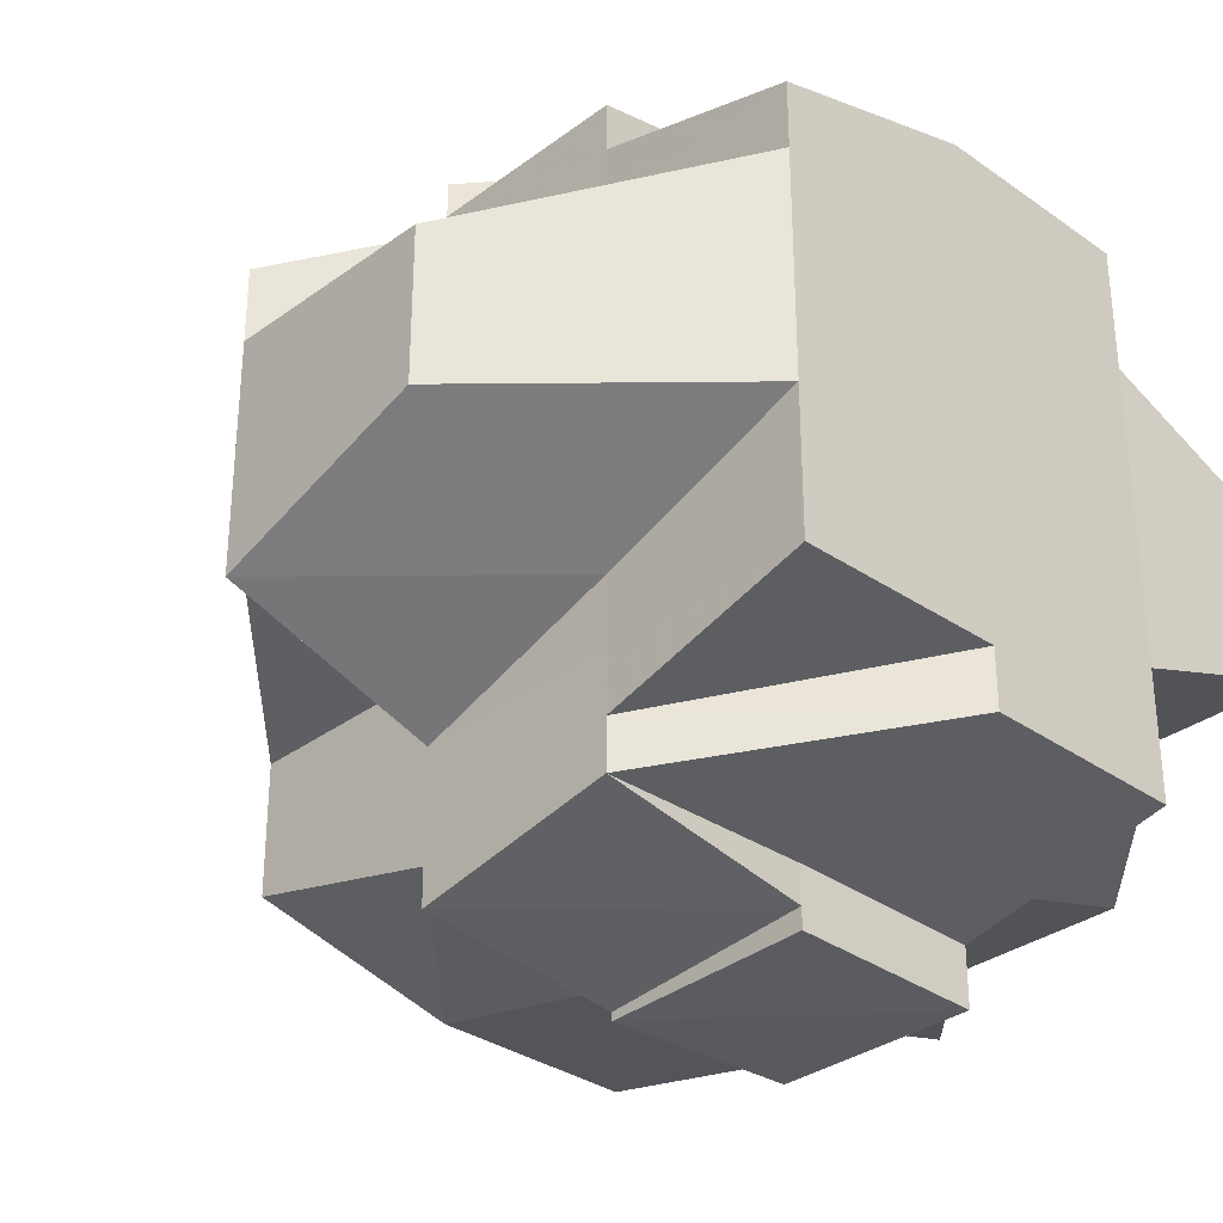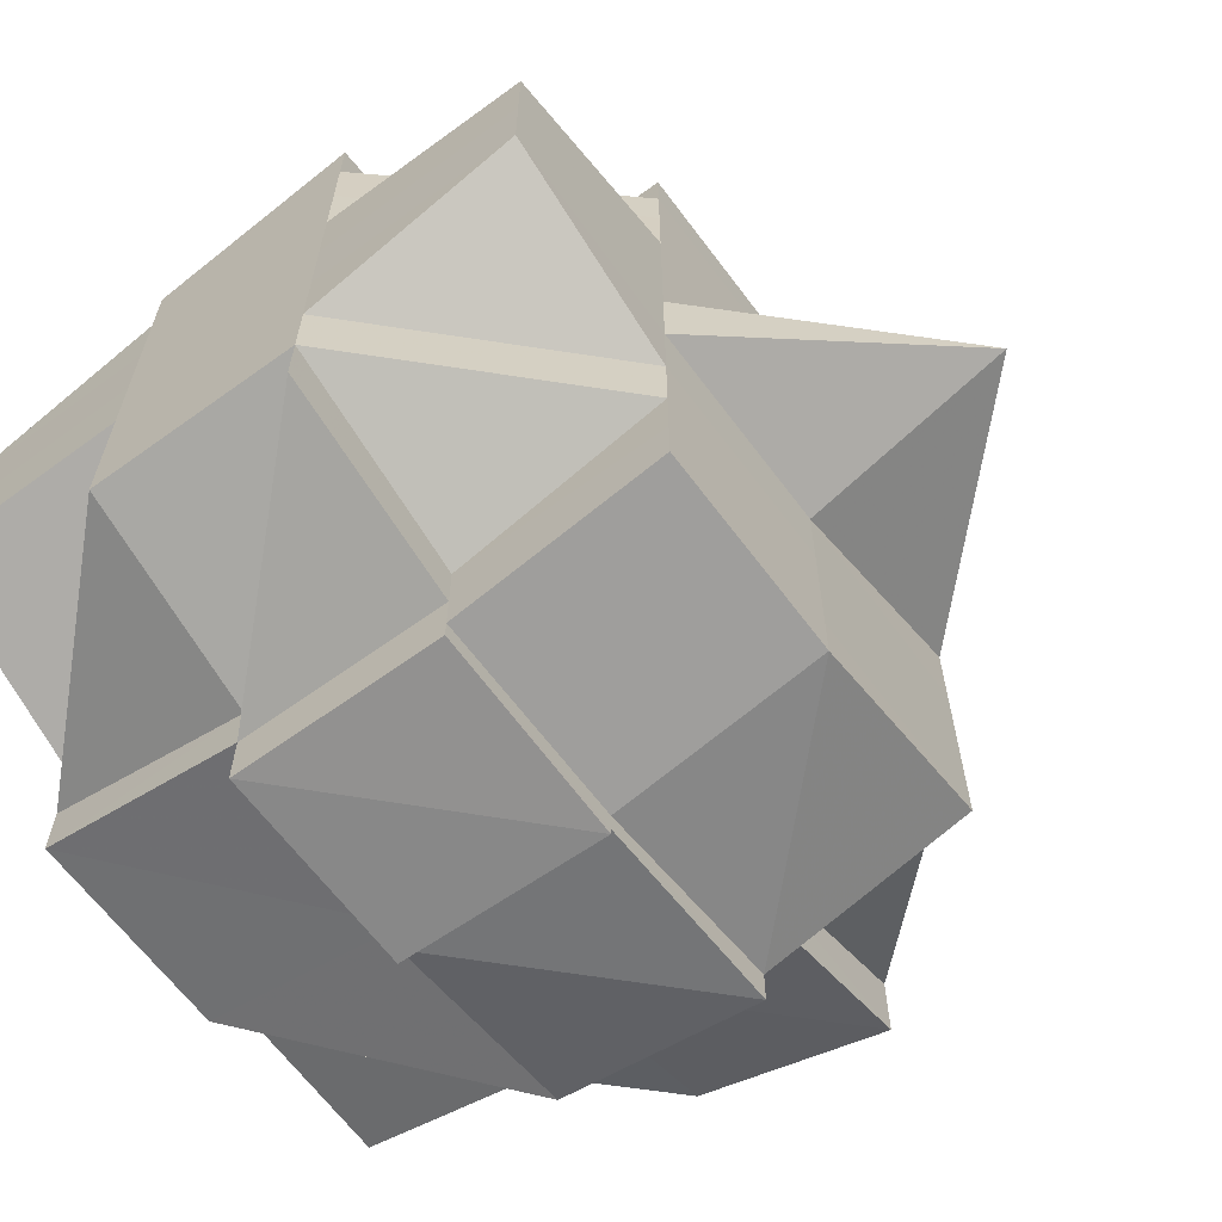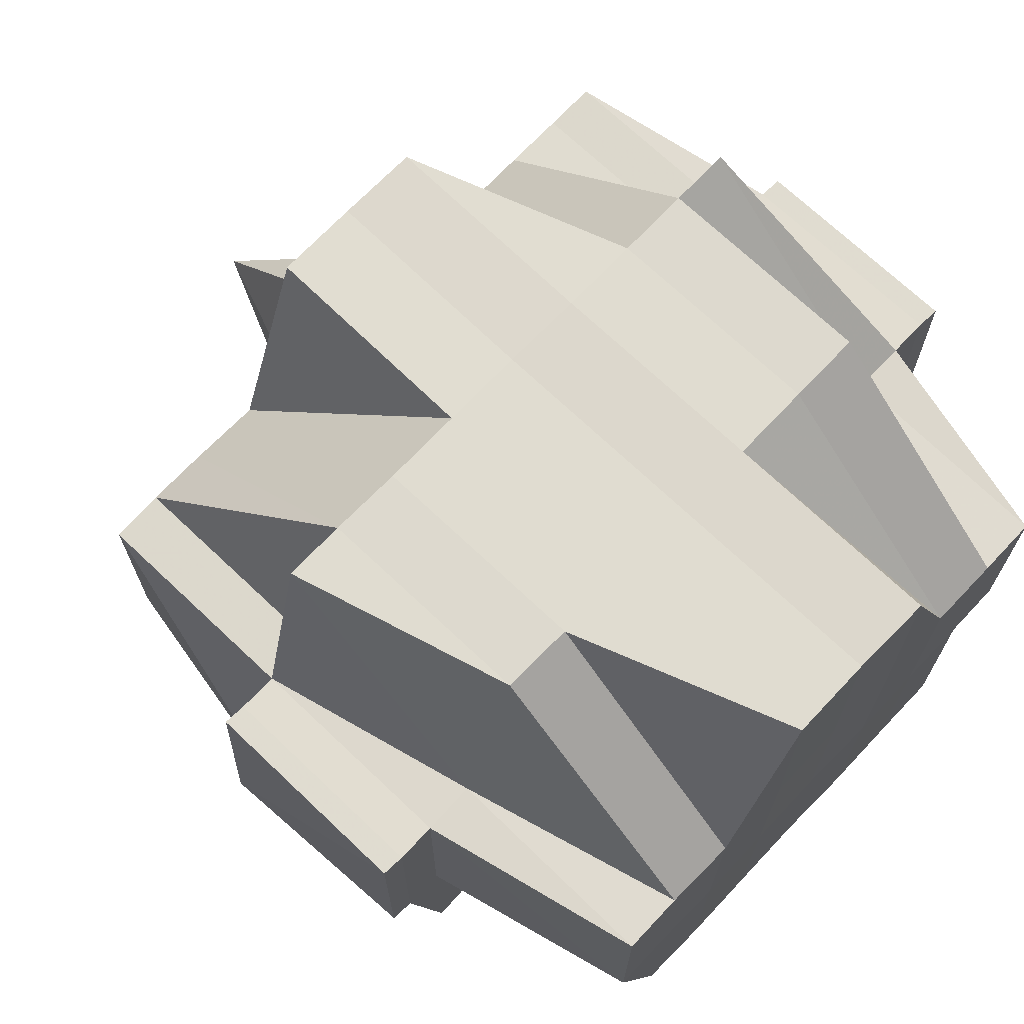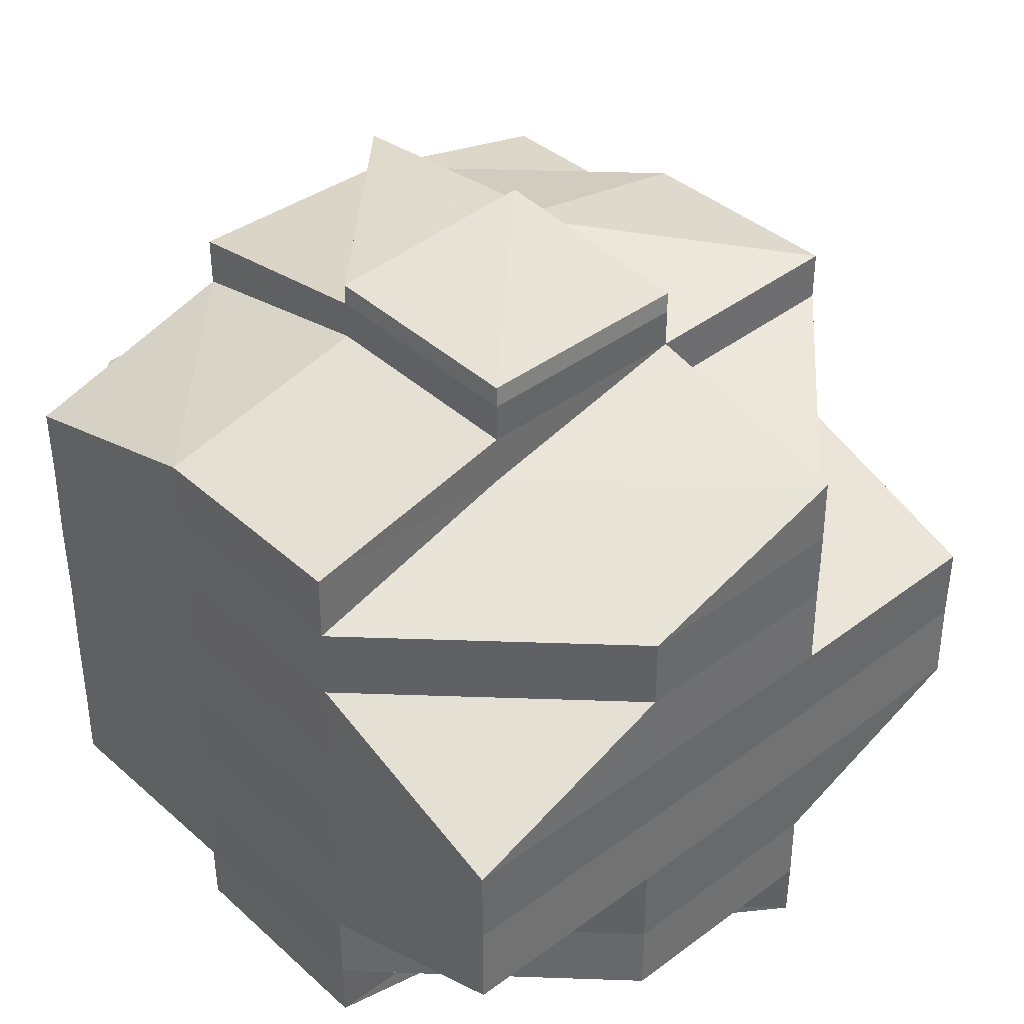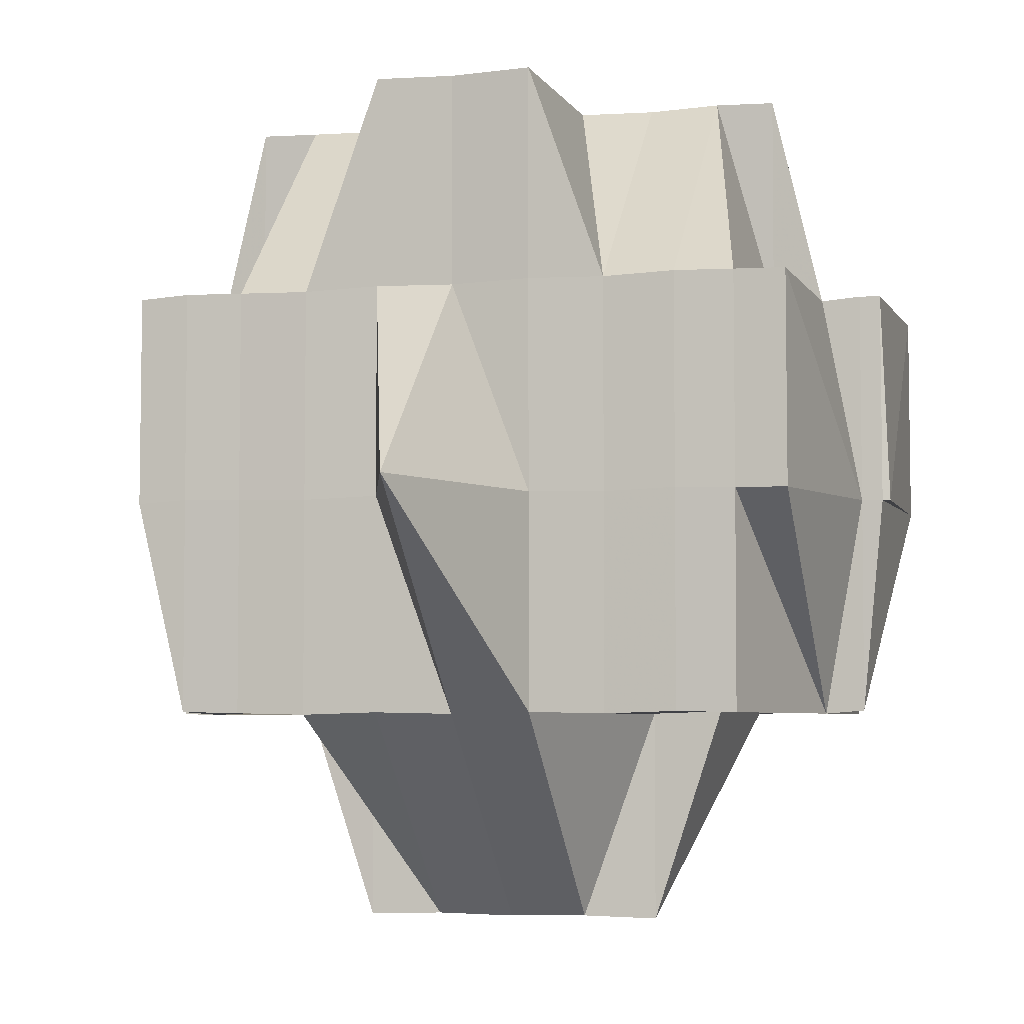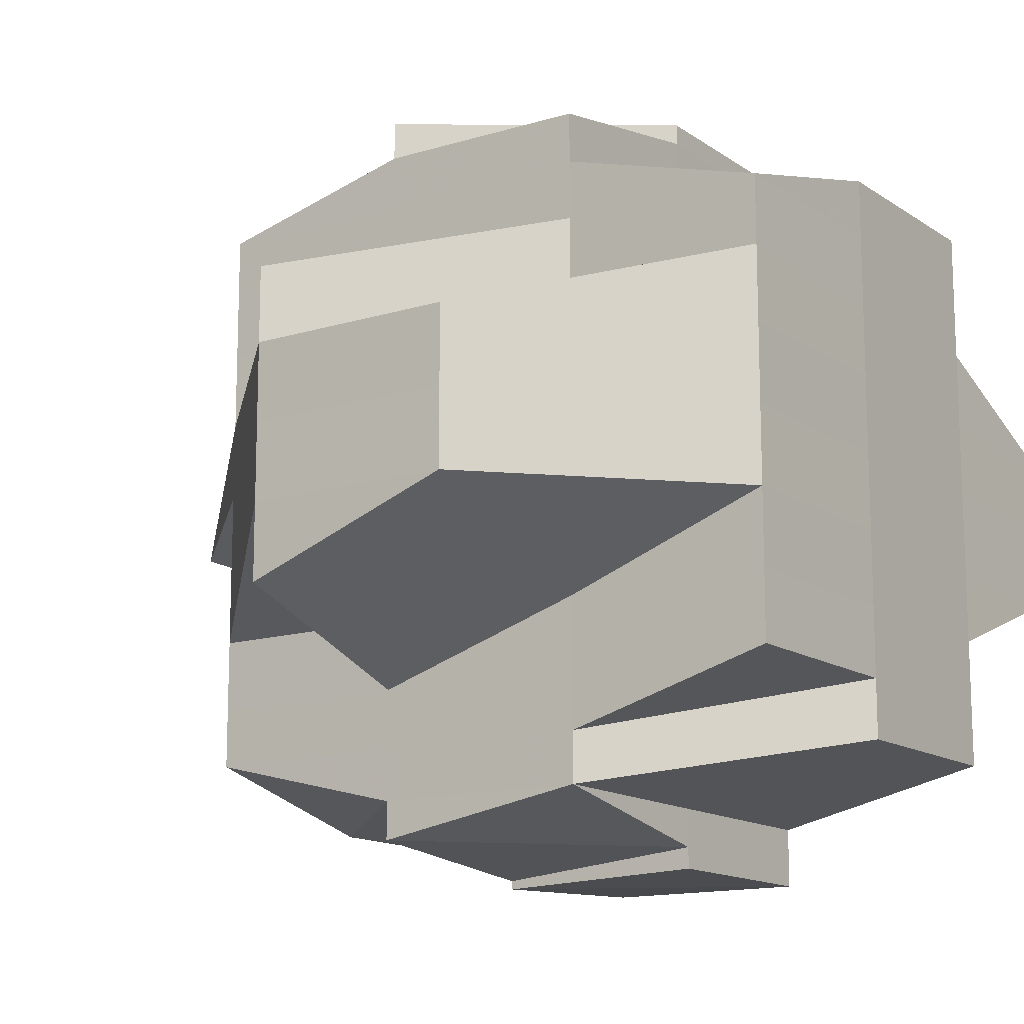
<metadata>
{"format":"obj","ext":"obj","renderer":"f3d","projection":"perspective","resolution":1024,"background":"white","views":[{"elev":-32.3,"azim":45.7,"up":"+Z"},{"elev":-64.5,"azim":-143.7,"up":"+Z"},{"elev":70.6,"azim":43.6,"up":"+Y"},{"elev":39.3,"azim":137.5,"up":"+Z"},{"elev":-4.8,"azim":-73.6,"up":"+Y"},{"elev":-14.0,"azim":34.3,"up":"+Z"}]}
</metadata>
<code>
o 2576
v 2227 1883 23.25
v 2227 1883 23.25
v 2227 1883 23.25
v 2227 1883 23.25
v 2227 1883 23.25
v 2227 1883 23.25
v 2227 1883 23.25
v 2227 1883 23.25
v 2227 1883 23.25
v 2227 1883 23.25
v 2227 1883 23.25
v 2227 1883 23.25
v 2227 1883 23.25
v 2227 1883 23.25
v 2227 1883 23.25
v 2227 1883 23.25
v 2227 1883 23.25
v 2227 1883 23.25
v 2227 1883 23.25
v 2227 1883 23.25
v 2227 1883 23.25
v 2227 1883 23.25
v 2227 1883 23.25
v 2227 1883 23.25
v 2227 1883 23.25
v 2227 1883 23.25
v 2227 1883 23.25
v 2227 1883 23.25
v 2227 1883 23.25
v 2227 1883 23.25
v 2227 1883 23.25
v 2227 1883 23.25
v 2227 1883 23.25
v 2227 1883 23.25
v 2227 1883 23.25
v 2227 1883 23.25
v 2227 1883 23.24
v 2227 1883 23.24
v 2227 1883 23.24
v 2227 1883 23.24
v 2227 1883 23.25
v 2227 1883 23.25
v 2227 1883 23.25
v 2227 1883 23.25
v 2227 1883 23.25
v 2227 1883 23.24
v 2227 1883 23.24
v 2227 1883 23.24
v 2227 1883 23.24
v 2227 1883 23.24
v 2227 1883 23.24
v 2227 1883 23.24
v 2227 1883 23.24
v 2227 1883 23.24
v 2227 1883 23.24
v 2227 1883 23.24
v 2227 1883 23.23
v 2227 1883 23.24
v 2226 1883 23.24
v 2227 1883 23.23
v 2227 1883 23.23
v 2227 1883 23.24
v 2227 1883 23.23
v 2227 1883 23.23
v 2227 1883 23.24
v 2227 1883 23.24
v 2227 1883 23.24
v 2227 1883 23.24
v 2227 1883 23.24
v 2227 1883 23.24
v 2227 1883 23.24
v 2227 1883 23.25
v 2227 1883 23.25
v 2227 1883 23.25
v 2227 1883 23.25
v 2227 1883 23.25
v 2227 1883 23.25
v 2227 1883 23.25
v 2227 1883 23.25
v 2227 1883 23.25
v 2227 1883 23.25
v 2227 1883 23.25
v 2227 1883 23.25
v 2227 1883 23.25
v 2227 1883 23.25
v 2227 1883 23.24
v 2227 1883 23.25
v 2227 1883 23.24
v 2227 1883 23.24
v 2227 1883 23.24
v 2227 1883 23.25
v 2227 1883 23.24
v 2227 1883 23.25
v 2227 1883 23.25
v 2227 1883 23.25
v 2227 1883 23.25
v 2227 1883 23.25
v 2227 1883 23.25
v 2227 1883 23.25
v 2227 1883 23.25
v 2227 1883 23.25
v 2227 1883 23.25
v 2227 1883 23.25
v 2227 1883 23.25
v 2227 1883 23.25
v 2227 1883 23.25
v 2227 1883 23.25
v 2227 1883 23.25
v 2227 1883 23.25
v 2227 1883 23.25
v 2227 1883 23.25
v 2227 1883 23.25
v 2227 1883 23.25
v 2227 1883 23.25
v 2227 1883 23.25
v 2227 1883 23.24
v 2227 1883 23.25
v 2227 1883 23.25
v 2227 1883 23.25
v 2227 1883 23.25
v 2227 1883 23.25
v 2227 1883 23.25
v 2227 1883 23.25
v 2227 1883 23.25
v 2227 1883 23.25
v 2227 1883 23.25
v 2227 1883 23.25
v 2227 1883 23.25
v 2227 1883 23.25
v 2227 1883 23.24
v 2227 1883 23.24
v 2227 1883 23.24
v 2227 1883 23.24
v 2227 1883 23.24
v 2227 1883 23.24
v 2227 1883 23.24
v 2227 1883 23.24
v 2227 1883 23.24
v 2227 1883 23.24
v 2227 1883 23.24
v 2227 1883 23.24
v 2227 1883 23.24
v 2227 1883 23.24
v 2227 1883 23.24
v 2227 1883 23.24
v 2227 1883 23.24
v 2227 1883 23.24
v 2227 1883 23.24
v 2227 1883 23.24
v 2227 1883 23.23
v 2227 1883 23.23
v 2227 1883 23.23
v 2227 1883 23.23
v 2227 1883 23.23
v 2227 1883 23.23
v 2227 1883 23.23
v 2227 1883 23.22
v 2227 1883 23.22
v 2227 1883 23.22
v 2227 1883 23.22
v 2227 1883 23.22
v 2227 1883 23.22
v 2227 1883 23.22
v 2227 1883 23.22
v 2227 1883 23.22
v 2227 1883 23.22
v 2227 1883 23.22
v 2227 1883 23.22
v 2227 1883 23.22
v 2227 1883 23.22
v 2227 1883 23.22
v 2227 1883 23.22
v 2227 1883 23.22
v 2227 1883 23.22
v 2227 1883 23.22
v 2227 1883 23.22
v 2227 1883 23.22
v 2227 1883 23.22
v 2227 1883 23.22
v 2227 1883 23.22
v 2227 1883 23.22
v 2227 1883 23.22
v 2227 1883 23.22
v 2227 1883 23.22
v 2227 1883 23.22
v 2227 1883 23.22
v 2227 1883 23.22
v 2227 1883 23.22
v 2227 1883 23.22
v 2227 1883 23.22
v 2227 1883 23.22
v 2227 1883 23.22
v 2227 1883 23.22
v 2227 1883 23.22
v 2227 1883 23.22
v 2227 1883 23.22
v 2227 1883 23.22
v 2227 1883 23.22
v 2227 1883 23.22
v 2227 1883 23.22
v 2227 1883 23.22
v 2227 1883 23.22
v 2227 1883 23.22
v 2227 1883 23.22
v 2227 1883 23.22
v 2227 1883 23.22
v 2227 1883 23.22
v 2227 1883 23.22
v 2227 1883 23.22
v 2227 1883 23.22
v 2227 1883 23.22
v 2227 1883 23.22
v 2227 1883 23.22
v 2227 1883 23.22
v 2227 1883 23.23
v 2227 1883 23.23
v 2227 1883 23.23
v 2227 1883 23.22
v 2227 1883 23.22
v 2227 1883 23.23
v 2227 1883 23.22
v 2227 1883 23.22
v 2227 1883 23.23
v 2227 1883 23.23
v 2227 1883 23.22
v 2227 1883 23.22
v 2227 1883 23.22
v 2227 1883 23.22
v 2227 1883 23.22
v 2227 1883 23.22
v 2227 1883 23.22
v 2227 1883 23.22
v 2227 1883 23.22
v 2227 1883 23.22
v 2227 1883 23.22
v 2227 1883 23.22
v 2227 1883 23.22
v 2227 1883 23.23
v 2227 1883 23.22
v 2227 1883 23.23
v 2227 1883 23.23
v 2227 1883 23.23
v 2227 1883 23.23
v 2227 1883 23.23
v 2227 1883 23.23
v 2227 1883 23.24
v 2227 1883 23.23
v 2227 1883 23.23
v 2227 1883 23.23
v 2227 1883 23.23
v 2227 1883 23.23
v 2227 1883 23.23
v 2227 1883 23.22
v 2227 1883 23.22
v 2227 1883 23.22
v 2227 1883 23.22
v 2227 1883 23.23
v 2227 1883 23.23
v 2227 1883 23.22
v 2227 1883 23.23
v 2227 1883 23.23
v 2227 1883 23.23
v 2227 1883 23.24
v 2227 1883 23.23
v 2227 1883 23.23
v 2227 1883 23.24
v 2227 1883 23.24
v 2227 1883 23.23
v 2227 1883 23.24
v 2227 1883 23.25
v 2227 1883 23.25
v 2227 1883 23.25
v 2227 1883 23.25
v 2227 1883 23.25
v 2227 1883 23.25
v 2227 1883 23.25
v 2227 1883 23.25
v 2227 1883 23.25
v 2227 1883 23.25
v 2227 1883 23.25
v 2227 1883 23.25
v 2227 1883 23.25
v 2227 1883 23.24
v 2227 1883 23.24
v 2227 1883 23.25
v 2227 1883 23.23
v 2227 1883 23.23
v 2227 1883 23.23
v 2227 1883 23.23
v 2227 1883 23.22
v 2227 1883 23.22
v 2227 1883 23.23
v 2227 1883 23.22
v 2227 1883 23.22
v 2227 1883 23.22
v 2227 1883 23.22
v 2227 1883 23.22
v 2227 1883 23.22
v 2227 1883 23.22
v 2227 1883 23.22
v 2227 1883 23.22
v 2227 1883 23.22
v 2227 1883 23.22
v 2227 1883 23.22
v 2227 1883 23.22
v 2227 1883 23.22
v 2227 1883 23.22
v 2227 1883 23.22
v 2227 1883 23.22
v 2227 1883 23.22
f 1 2 3
f 1 4 5
f 6 7 3
f 8 9 6
f 9 10 11
f 11 12 13
f 12 14 7
f 12 15 14
f 16 17 13
f 17 18 19
f 20 21 15
f 22 20 12
f 20 23 12
f 24 22 25
f 26 27 20
f 28 29 24
f 29 30 20
f 31 32 29
f 29 33 30
f 34 33 29
f 33 35 30
f 30 35 36
f 34 37 33
f 33 38 35
f 37 38 33
f 39 37 34
f 38 40 35
f 35 40 41
f 35 42 43
f 44 43 45
f 40 46 42
f 40 47 46
f 38 48 40
f 37 49 38
f 50 48 51
f 52 53 48
f 48 54 40
f 54 55 40
f 48 56 54
f 53 57 56
f 58 56 48
f 56 59 54
f 54 59 55
f 56 60 59
f 61 60 56
f 59 62 55
f 61 63 60
f 60 64 59
f 59 64 62
f 60 63 64
f 55 62 65
f 55 65 66
f 67 68 66
f 66 69 70
f 71 70 72
f 73 67 74
f 75 73 76
f 41 74 76
f 23 76 77
f 76 78 79
f 80 79 81
f 82 76 80
f 76 74 83
f 74 84 83
f 85 86 84
f 84 87 83
f 86 88 89
f 84 89 87
f 90 89 84
f 83 87 91
f 89 92 93
f 83 91 94
f 95 94 96
f 97 98 94
f 94 91 99
f 94 99 100
f 87 101 91
f 91 101 102
f 91 103 104
f 101 105 103
f 100 104 106
f 107 106 108
f 109 100 107
f 100 110 111
f 110 112 113
f 99 114 112
f 115 116 101
f 99 117 118
f 118 119 120
f 117 121 114
f 122 117 123
f 124 125 117
f 126 127 121
f 117 126 128
f 129 126 117
f 129 130 126
f 126 39 34
f 130 39 126
f 131 130 129
f 101 131 129
f 132 131 101
f 130 133 39
f 133 134 39
f 39 134 37
f 135 133 130
f 134 49 37
f 135 136 133
f 137 138 134
f 139 135 130
f 131 139 130
f 49 140 141
f 142 139 131
f 132 142 131
f 139 143 135
f 143 136 135
f 142 144 139
f 144 143 139
f 145 142 132
f 89 145 132
f 65 145 89
f 136 146 147
f 65 148 145
f 145 149 142
f 149 144 142
f 148 149 145
f 62 148 65
f 148 150 149
f 62 151 148
f 151 150 148
f 64 151 62
f 151 152 150
f 150 153 149
f 149 153 144
f 64 154 151
f 154 152 151
f 63 154 64
f 152 155 156
f 157 158 155
f 154 159 152
f 63 160 154
f 160 159 154
f 161 160 63
f 161 162 160
f 163 162 164
f 162 165 166
f 159 167 157
f 168 169 165
f 168 170 169
f 171 172 170
f 173 174 168
f 174 171 175
f 176 175 168
f 177 178 176
f 178 179 180
f 181 173 182
f 183 182 184
f 182 185 186
f 182 187 185
f 188 180 187
f 189 188 190
f 191 192 190
f 192 193 194
f 190 188 195
f 195 188 196
f 195 187 197
f 198 195 199
f 200 197 201
f 200 195 202
f 203 190 204
f 204 205 206
f 204 200 207
f 208 203 204
f 208 204 209
f 210 203 208
f 210 208 211
f 211 208 209
f 212 203 210
f 213 214 211
f 215 213 216
f 211 209 217
f 167 212 210
f 218 212 167
f 218 219 212
f 212 219 203
f 217 209 220
f 209 221 222
f 209 222 223
f 217 223 224
f 225 219 226
f 227 228 225
f 175 228 219
f 219 229 230
f 219 231 229
f 232 233 231
f 234 233 235
f 236 235 237
f 238 239 217
f 240 238 153
f 241 217 153
f 153 217 242
f 153 242 144
f 144 242 143
f 242 243 143
f 143 243 136
f 242 244 243
f 243 245 136
f 243 244 245
f 136 245 246
f 245 247 248
f 245 248 146
f 249 244 250
f 244 251 245
f 252 253 244
f 244 207 251
f 253 254 207
f 255 207 244
f 207 256 251
f 207 200 256
f 251 256 257
f 251 257 258
f 256 259 257
f 256 182 259
f 259 182 161
f 259 161 260
f 257 259 260
f 260 161 63
f 260 63 61
f 261 260 61
f 257 260 261
f 258 257 261
f 261 262 263
f 264 265 258
f 258 261 266
f 266 263 140
f 266 261 58
f 267 258 266
f 138 264 267
f 268 258 267
f 267 266 49
f 49 266 269
f 134 267 49
f 246 267 134
f 270 271 272
f 271 273 274
f 275 276 277
f 278 279 280
f 281 282 279
f 283 284 285
f 286 287 288
f 289 290 287
f 159 291 292
f 167 293 291
f 294 167 159
f 295 296 294
f 297 298 167
f 299 297 159
f 300 301 302
f 303 304 305
f 306 307 308
f 308 309 310

</code>
